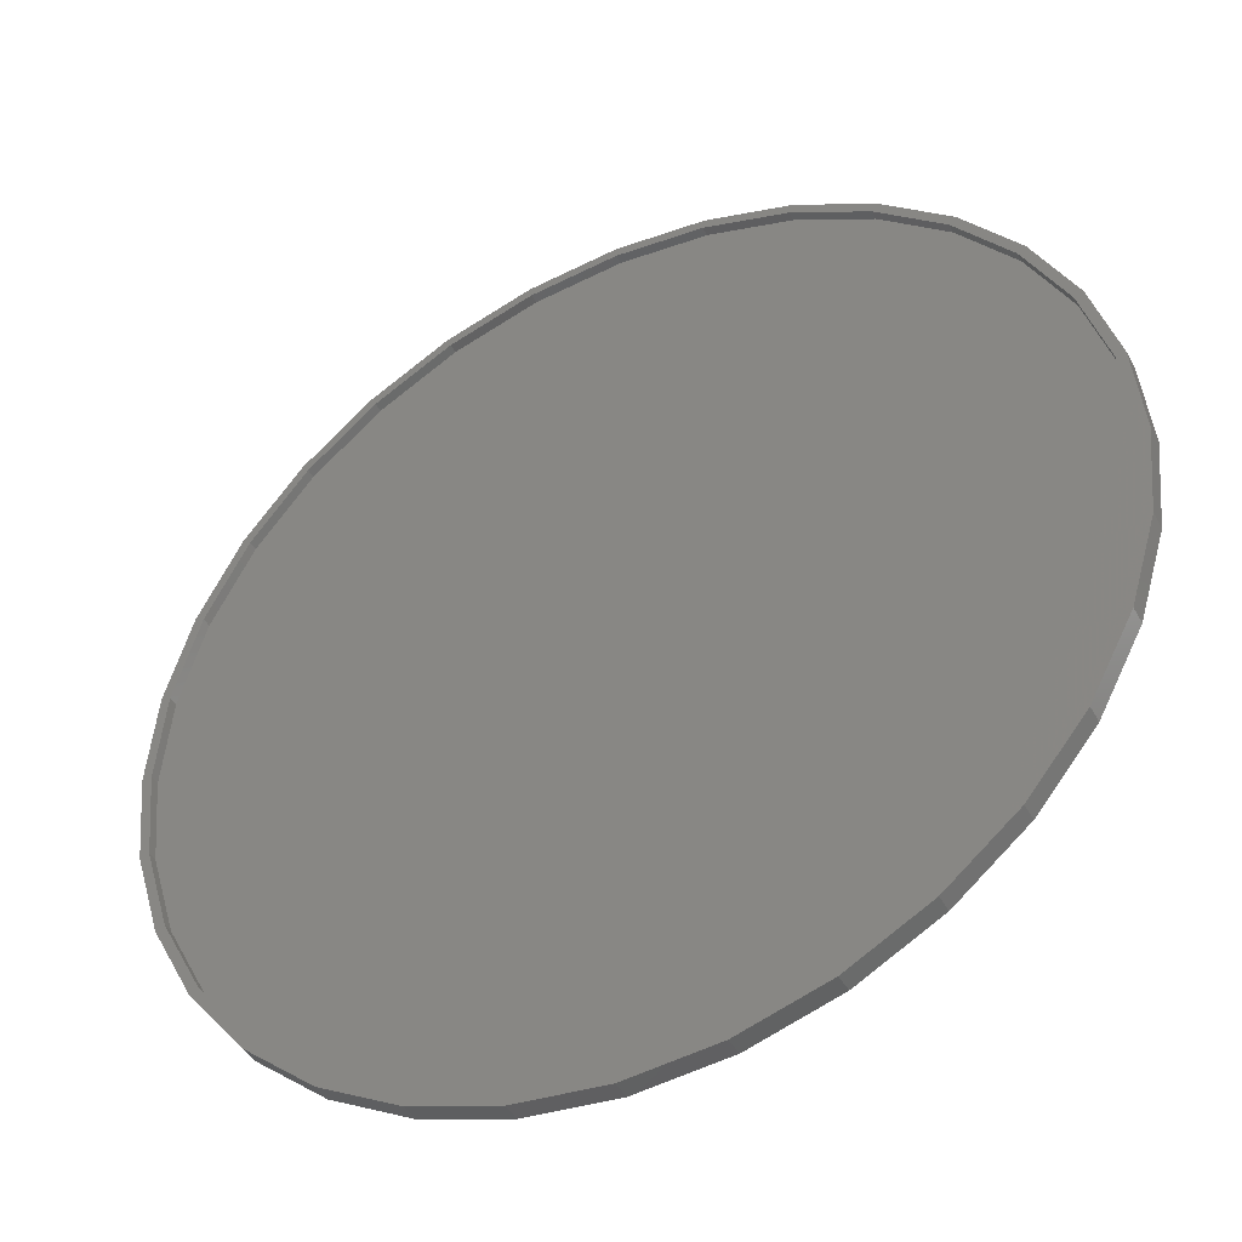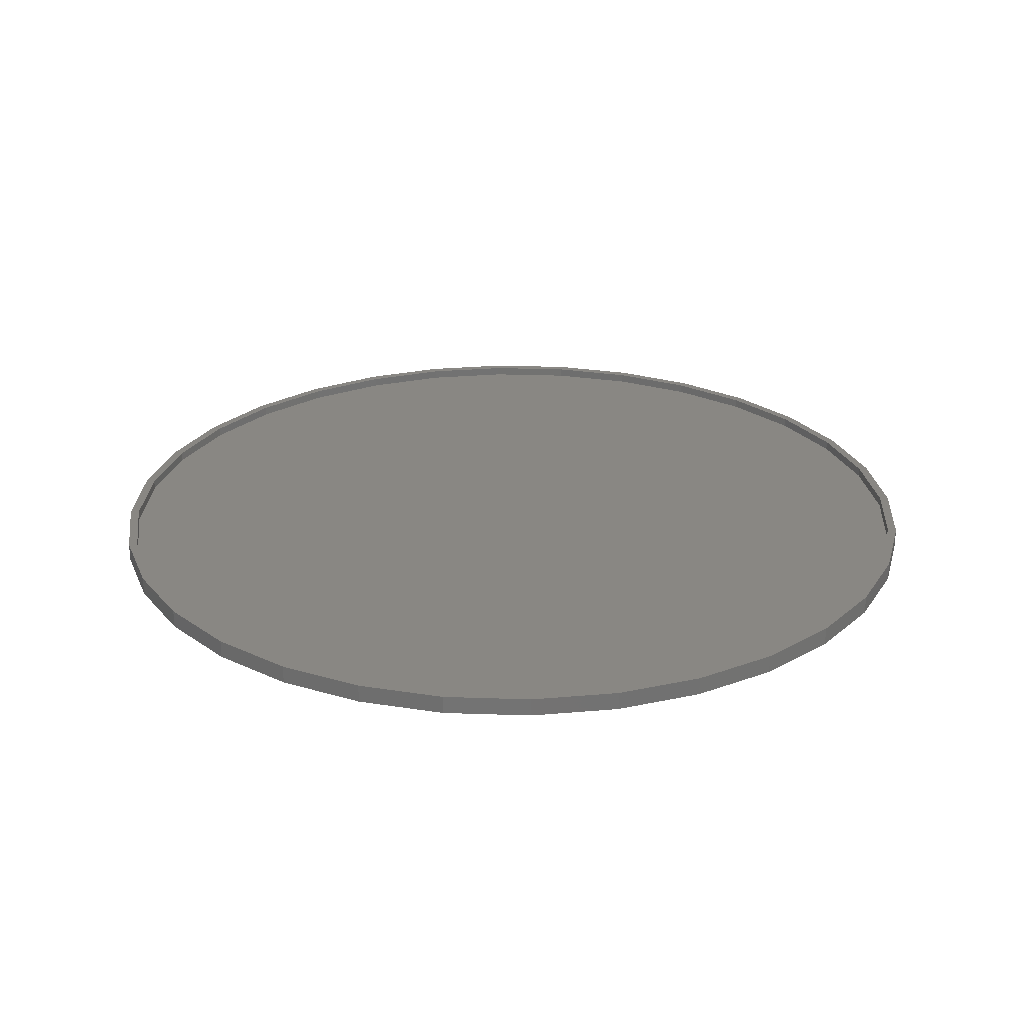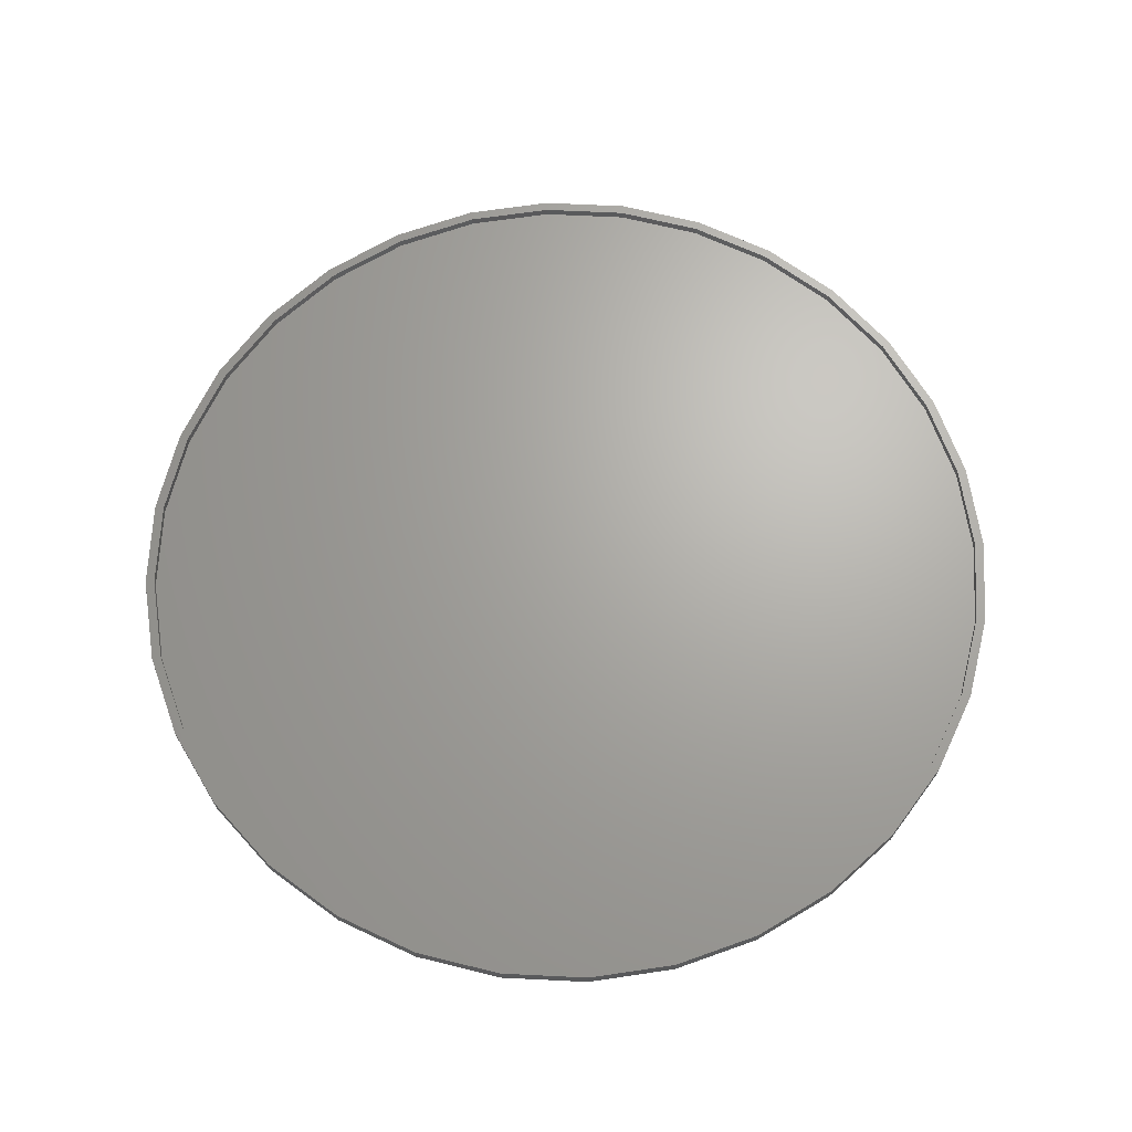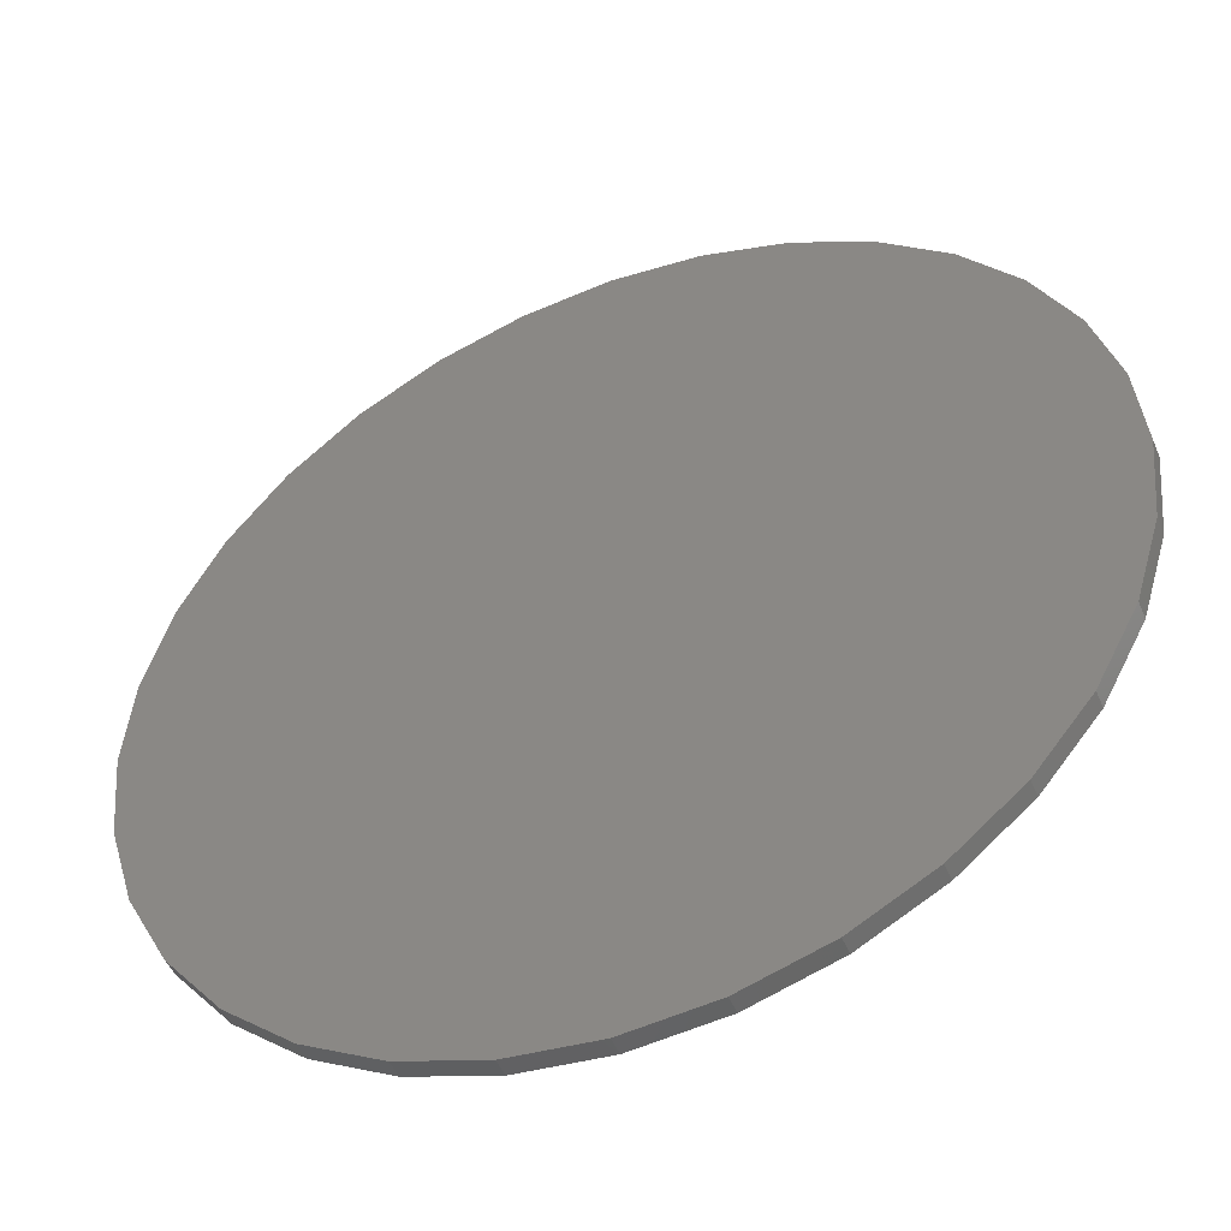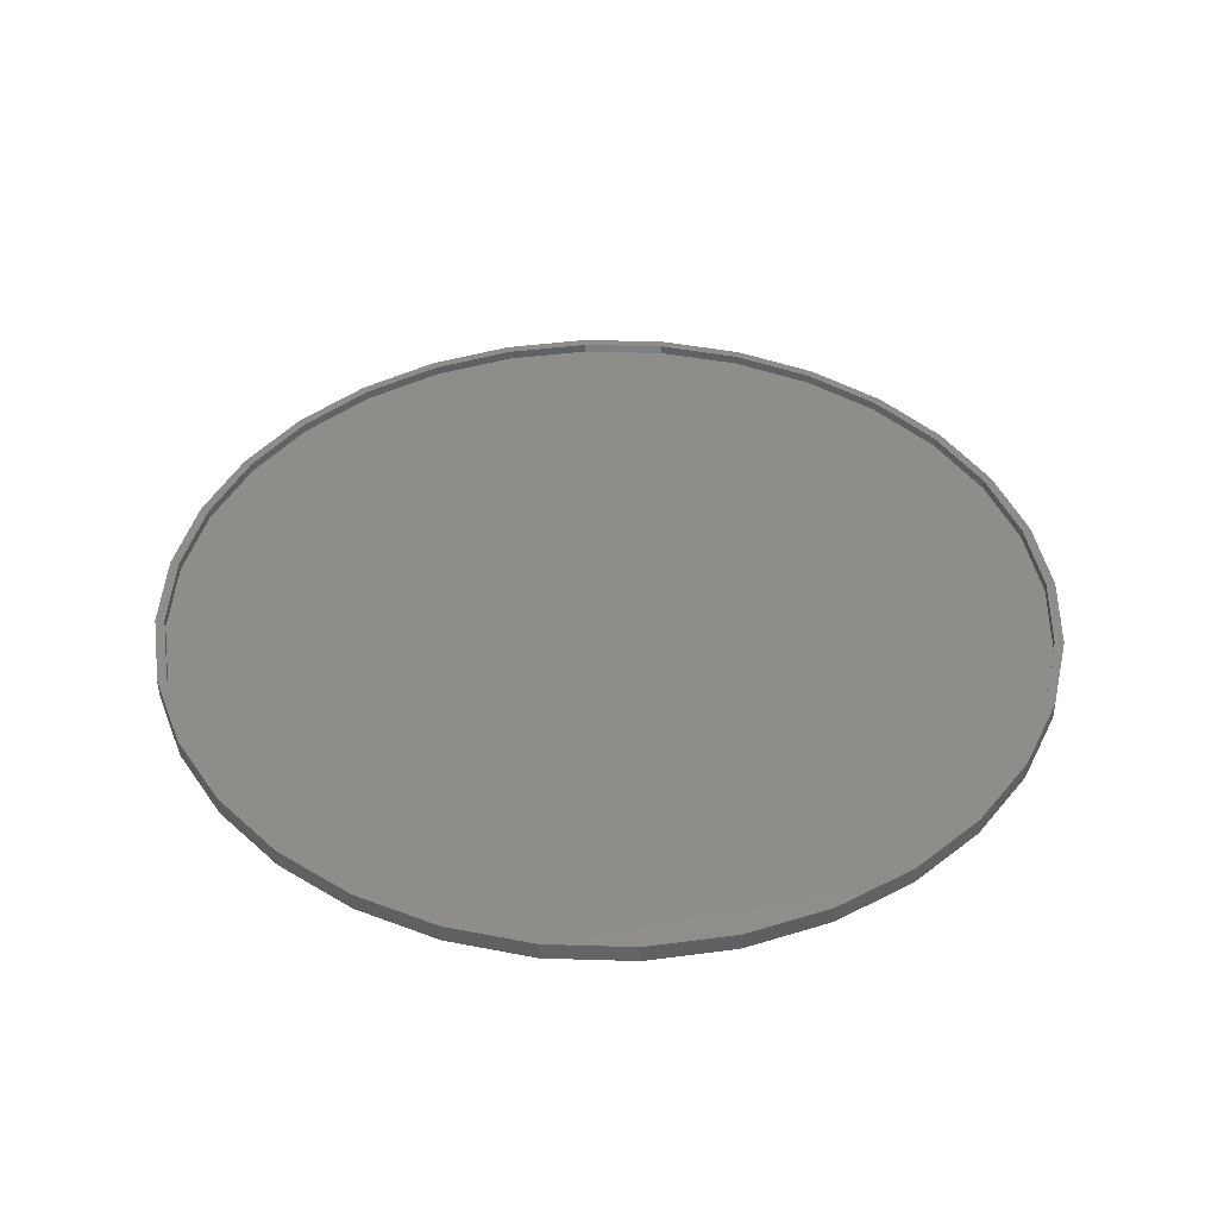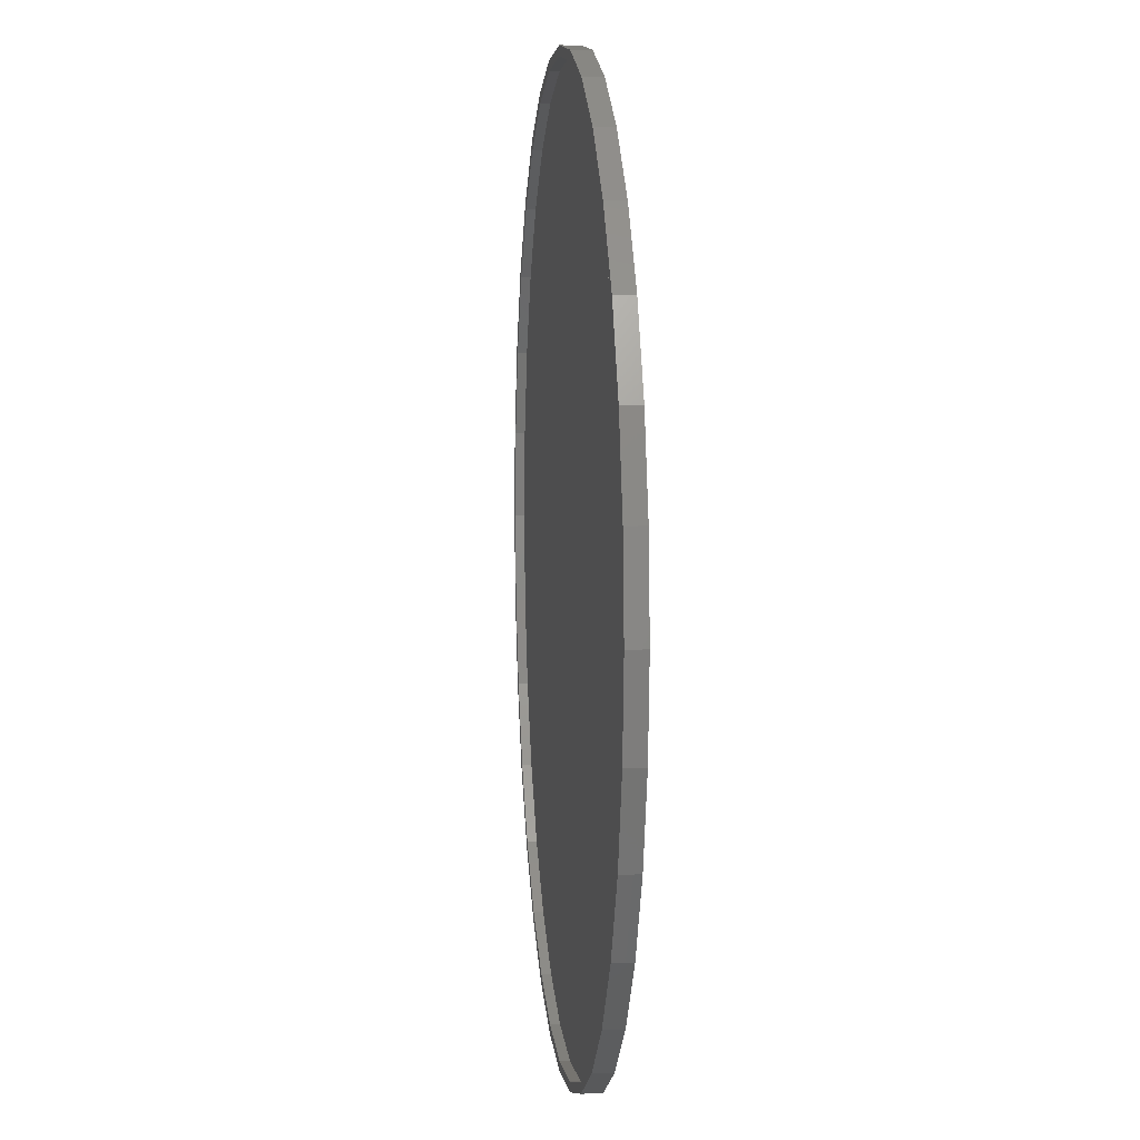
<metadata>
{"format":"stl","ext":"stl","renderer":"f3d","projection":"perspective","resolution":1024,"background":"white","views":[{"elev":-43.2,"azim":27.1,"up":"+Y"},{"elev":25.6,"azim":-126.2,"up":"+Z"},{"elev":67.0,"azim":-126.6,"up":"+Z"},{"elev":-48.2,"azim":-157.5,"up":"+Y"},{"elev":41.6,"azim":41.5,"up":"+Z"},{"elev":7.3,"azim":83.9,"up":"+Y"}]}
</metadata>
<code>
# stl→obj: 128 verts, 252 faces
v -0.14 0.7433 0.03125
v 0.007895 0.7423 0.03125
v 0.007895 0.7579 0.03125
v 0.1558 -0.7433 0.03125
v 0.007895 -0.7423 0.03125
v 0.007895 -0.7579 0.03125
v -0.14 -0.7433 0.03125
v -0.1369 -0.728 0.03125
v -0.2821 -0.7002 0.03125
v -0.2762 -0.6858 0.03125
v -0.4132 -0.6302 0.03125
v -0.4045 -0.6172 0.03125
v -0.528 -0.5359 0.03125
v -0.517 -0.5249 0.03125
v -0.6223 -0.4211 0.03125
v -0.6093 -0.4124 0.03125
v -0.6923 -0.29 0.03125
v -0.6779 -0.2841 0.03125
v -0.7354 -0.1479 0.03125
v -0.7201 -0.1448 0.03125
v -0.75 9.281e-17 0.03125
v -0.7344 9.09e-17 0.03125
v -0.7354 0.1479 0.03125
v -0.7201 0.1448 0.03125
v -0.6923 0.29 0.03125
v -0.6779 0.2841 0.03125
v -0.6223 0.4211 0.03125
v -0.6093 0.4124 0.03125
v -0.528 0.5359 0.03125
v -0.517 0.5249 0.03125
v -0.4132 0.6302 0.03125
v -0.4045 0.6172 0.03125
v -0.2821 0.7002 0.03125
v -0.2762 0.6858 0.03125
v -0.1369 0.728 0.03125
v 0.1558 0.7433 0.03125
v 0.1527 0.728 0.03125
v 0.2979 0.7002 0.03125
v 0.2919 0.6858 0.03125
v 0.429 0.6302 0.03125
v 0.4203 0.6172 0.03125
v 0.5438 0.5359 0.03125
v 0.5328 0.5249 0.03125
v 0.6381 0.4211 0.03125
v 0.6251 0.4124 0.03125
v 0.7081 0.29 0.03125
v 0.6937 0.2841 0.03125
v 0.7512 0.1479 0.03125
v 0.7359 0.1448 0.03125
v 0.7658 0 0.03125
v 0.7502 0 0.03125
v 0.7512 -0.1479 0.03125
v 0.7359 -0.1448 0.03125
v 0.7081 -0.29 0.03125
v 0.6937 -0.2841 0.03125
v 0.6381 -0.4211 0.03125
v 0.6251 -0.4124 0.03125
v 0.5438 -0.5359 0.03125
v 0.5328 -0.5249 0.03125
v 0.429 -0.6302 0.03125
v 0.4203 -0.6172 0.03125
v 0.2979 -0.7002 0.03125
v 0.2919 -0.6858 0.03125
v 0.1527 -0.728 0.03125
v 0.007895 -0.7423 0.01562
v 0.1527 -0.728 0.01562
v 0.2919 -0.6858 0.01562
v 0.4203 -0.6172 0.01562
v 0.5328 -0.5249 0.01562
v 0.6251 -0.4124 0.01562
v 0.6937 -0.2841 0.01562
v 0.7359 -0.1448 0.01562
v 0.7502 -1.818e-16 0.01562
v -0.1369 -0.728 0.01562
v -0.2762 -0.6858 0.01562
v -0.4045 -0.6172 0.01562
v -0.517 -0.5249 0.01562
v -0.6093 -0.4124 0.01562
v -0.6779 -0.2841 0.01562
v -0.7201 -0.1448 0.01562
v -0.7344 9.09e-17 0.01562
v 0.007895 0.7423 0.01562
v -0.1369 0.728 0.01562
v -0.2762 0.6858 0.01562
v -0.4045 0.6172 0.01562
v -0.517 0.5249 0.01562
v -0.6093 0.4124 0.01562
v -0.6779 0.2841 0.01562
v -0.7201 0.1448 0.01562
v 0.1527 0.728 0.01562
v 0.2919 0.6858 0.01562
v 0.4203 0.6172 0.01562
v 0.5328 0.5249 0.01562
v 0.6251 0.4124 0.01562
v 0.6937 0.2841 0.01562
v 0.7359 0.1448 0.01562
v 0.007895 0.7579 0
v 0.1558 0.7433 0
v -0.14 0.7433 0
v 0.007895 -0.7579 0
v -0.14 -0.7433 0
v 0.1558 -0.7433 0
v -0.2821 -0.7002 0
v 0.2979 -0.7002 0
v -0.4132 -0.6302 0
v 0.429 -0.6302 0
v -0.528 -0.5359 0
v 0.5438 -0.5359 0
v -0.6223 -0.4211 0
v 0.6381 -0.4211 0
v -0.6923 -0.29 0
v 0.7081 -0.29 0
v -0.7354 -0.1479 0
v 0.7512 -0.1479 0
v -0.75 9.281e-17 0
v 0.7658 0 0
v -0.7354 0.1479 0
v 0.7512 0.1479 0
v -0.6923 0.29 0
v 0.7081 0.29 0
v -0.6223 0.4211 0
v 0.6381 0.4211 0
v -0.528 0.5359 0
v 0.5438 0.5359 0
v -0.4132 0.6302 0
v 0.429 0.6302 0
v -0.2821 0.7002 0
v 0.2979 0.7002 0
f 1 2 3
f 4 5 6
f 6 5 7
f 7 5 8
f 7 8 9
f 9 8 10
f 9 10 11
f 11 10 12
f 11 12 13
f 13 12 14
f 13 14 15
f 15 14 16
f 15 16 17
f 17 16 18
f 17 18 19
f 19 18 20
f 19 20 21
f 21 20 22
f 21 22 23
f 23 22 24
f 23 24 25
f 25 24 26
f 25 26 27
f 27 26 28
f 27 28 29
f 29 28 30
f 29 30 31
f 31 30 32
f 31 32 33
f 33 32 34
f 33 34 1
f 1 34 35
f 1 35 2
f 3 2 36
f 36 2 37
f 36 37 38
f 38 37 39
f 38 39 40
f 40 39 41
f 40 41 42
f 42 41 43
f 42 43 44
f 44 43 45
f 44 45 46
f 46 45 47
f 46 47 48
f 48 47 49
f 48 49 50
f 50 49 51
f 50 51 52
f 52 51 53
f 52 53 54
f 54 53 55
f 54 55 56
f 56 55 57
f 56 57 58
f 58 57 59
f 58 59 60
f 60 59 61
f 60 61 62
f 62 61 63
f 62 63 4
f 4 63 64
f 4 64 5
f 65 64 66
f 66 64 63
f 66 63 67
f 67 63 61
f 67 61 68
f 68 61 59
f 68 59 69
f 69 59 57
f 69 57 70
f 70 57 55
f 70 55 71
f 71 55 53
f 71 53 72
f 72 53 51
f 72 51 73
f 64 65 5
f 5 65 74
f 5 74 8
f 8 74 75
f 8 75 10
f 10 75 76
f 10 76 12
f 12 76 77
f 12 77 14
f 14 77 78
f 14 78 16
f 16 78 79
f 16 79 18
f 18 79 80
f 18 80 20
f 20 80 81
f 20 81 22
f 82 35 83
f 83 35 34
f 83 34 84
f 84 34 32
f 84 32 85
f 85 32 30
f 85 30 86
f 86 30 28
f 86 28 87
f 87 28 26
f 87 26 88
f 88 26 24
f 88 24 89
f 89 24 22
f 89 22 81
f 35 82 2
f 2 82 90
f 2 90 37
f 37 90 91
f 37 91 39
f 39 91 92
f 39 92 41
f 41 92 93
f 41 93 43
f 43 93 94
f 43 94 45
f 45 94 95
f 45 95 47
f 47 95 96
f 47 96 49
f 49 96 73
f 49 73 51
f 83 90 82
f 90 83 91
f 91 83 84
f 91 84 92
f 92 84 85
f 92 85 93
f 93 85 86
f 93 86 94
f 94 86 87
f 94 87 95
f 95 87 88
f 95 88 96
f 96 88 89
f 96 89 73
f 73 89 81
f 73 81 72
f 72 81 80
f 72 80 71
f 71 80 79
f 71 79 70
f 70 79 78
f 70 78 69
f 69 78 77
f 69 77 68
f 68 77 76
f 68 76 67
f 67 76 75
f 67 75 66
f 66 75 74
f 66 74 65
f 97 98 99
f 100 101 102
f 102 101 103
f 102 103 104
f 104 103 105
f 104 105 106
f 106 105 107
f 106 107 108
f 108 107 109
f 108 109 110
f 110 109 111
f 110 111 112
f 112 111 113
f 112 113 114
f 114 113 115
f 114 115 116
f 116 115 117
f 116 117 118
f 118 117 119
f 118 119 120
f 120 119 121
f 120 121 122
f 122 121 123
f 122 123 124
f 124 123 125
f 124 125 126
f 126 125 127
f 126 127 128
f 128 127 99
f 128 99 98
f 116 50 114
f 114 50 52
f 114 52 112
f 112 52 54
f 112 54 110
f 110 54 56
f 110 56 108
f 108 56 58
f 108 58 106
f 106 58 60
f 106 60 104
f 104 60 62
f 104 62 102
f 102 62 4
f 102 4 100
f 100 4 6
f 100 6 101
f 101 6 7
f 101 7 103
f 103 7 9
f 103 9 105
f 105 9 11
f 105 11 107
f 107 11 13
f 107 13 109
f 109 13 15
f 109 15 111
f 111 15 17
f 111 17 113
f 113 17 19
f 113 19 115
f 115 19 21
f 115 21 117
f 117 21 23
f 117 23 119
f 119 23 25
f 119 25 121
f 121 25 27
f 121 27 123
f 123 27 29
f 123 29 125
f 125 29 31
f 125 31 127
f 127 31 33
f 127 33 99
f 99 33 1
f 99 1 97
f 97 1 3
f 97 3 98
f 98 3 36
f 98 36 128
f 128 36 38
f 128 38 126
f 126 38 40
f 126 40 124
f 124 40 42
f 124 42 122
f 122 42 44
f 122 44 120
f 120 44 46
f 120 46 118
f 118 46 48
f 118 48 116
f 116 48 50

</code>
